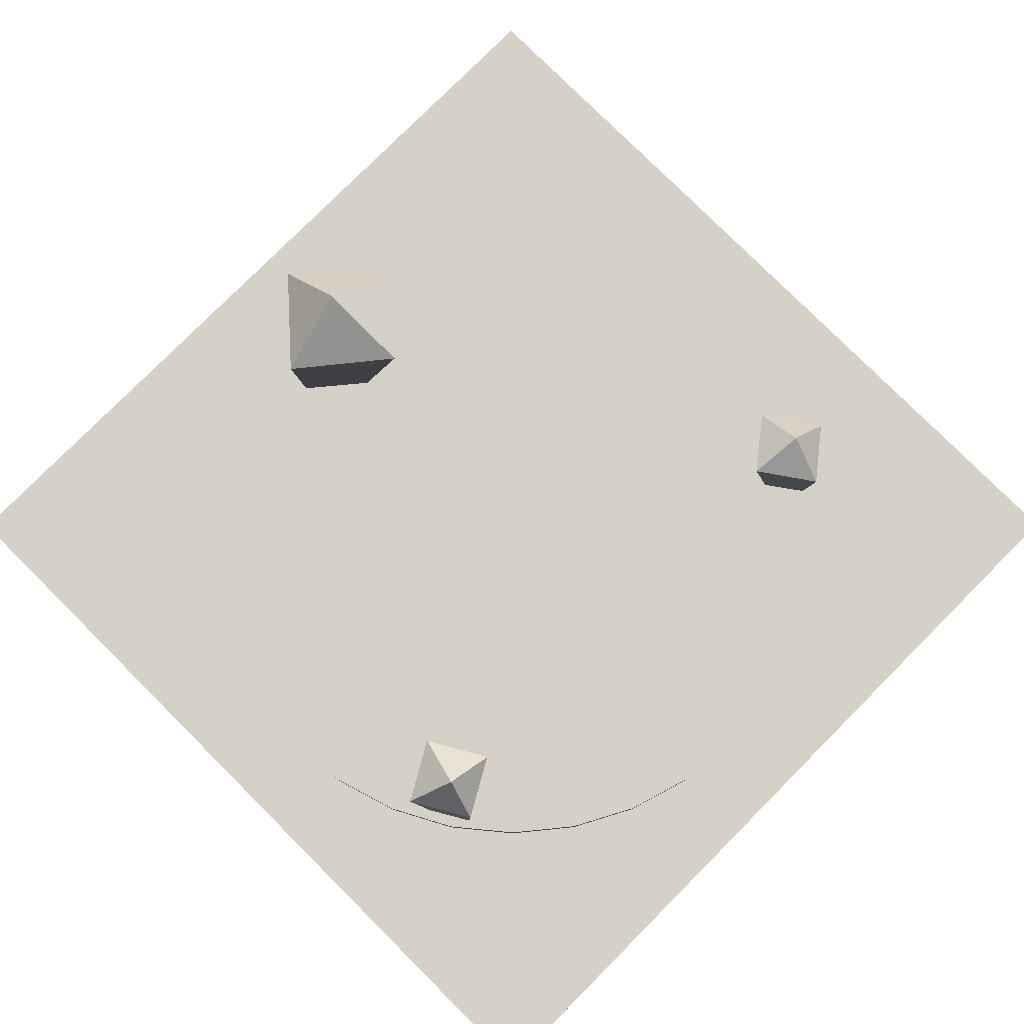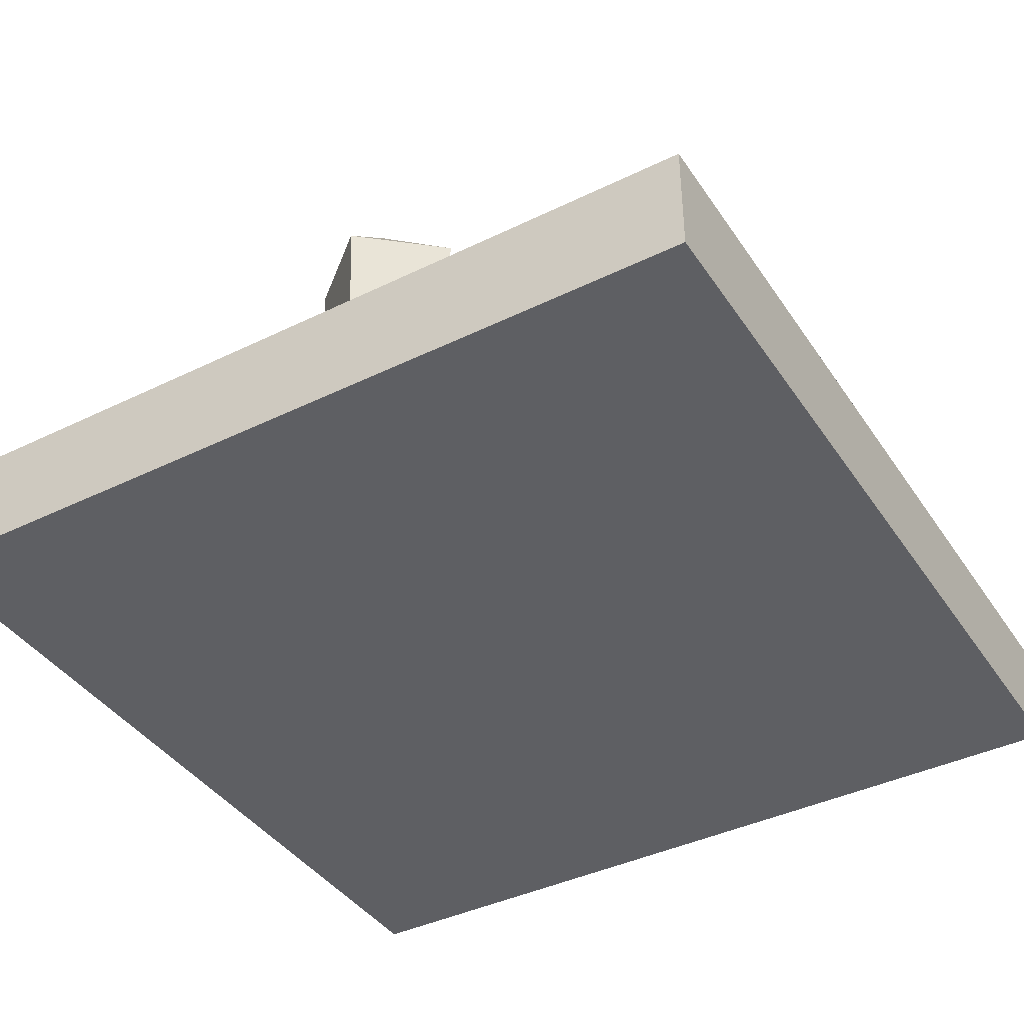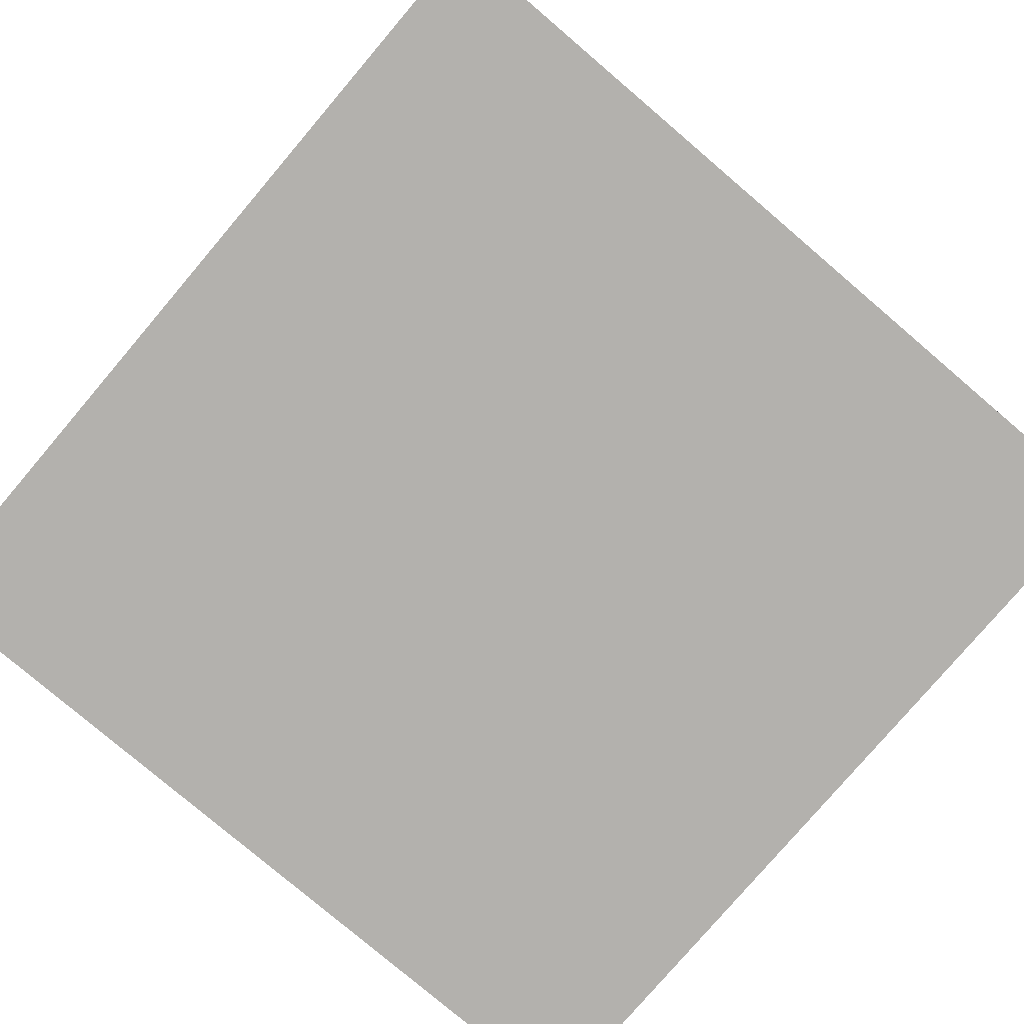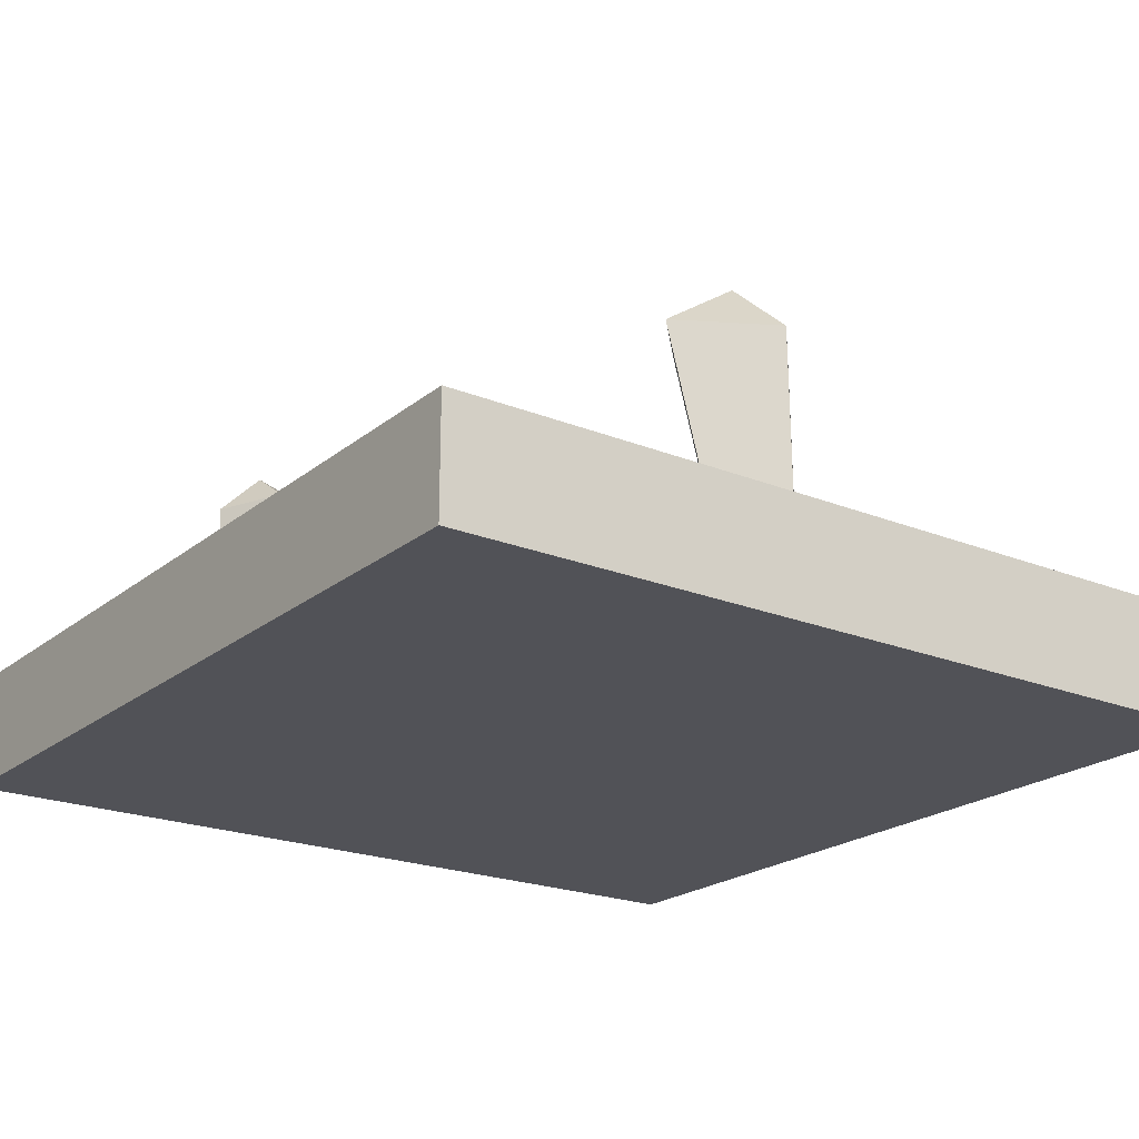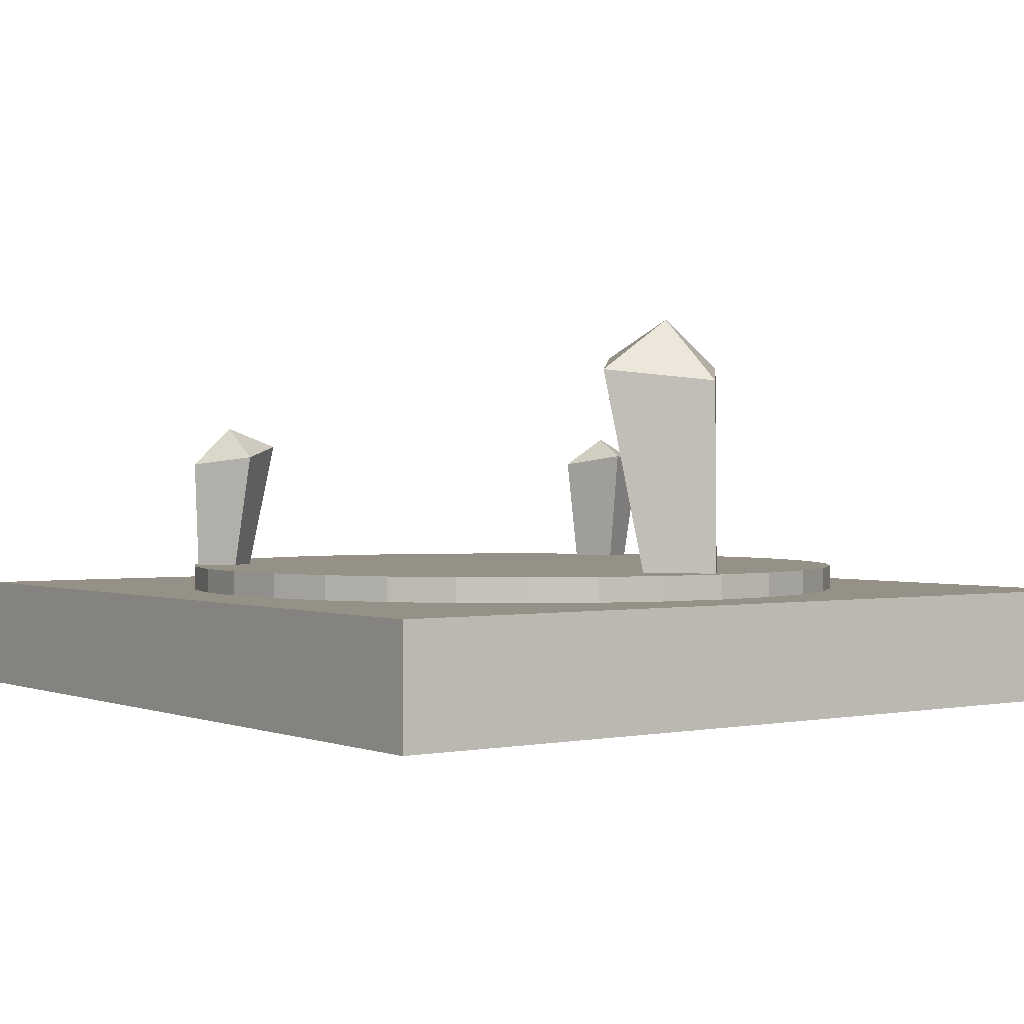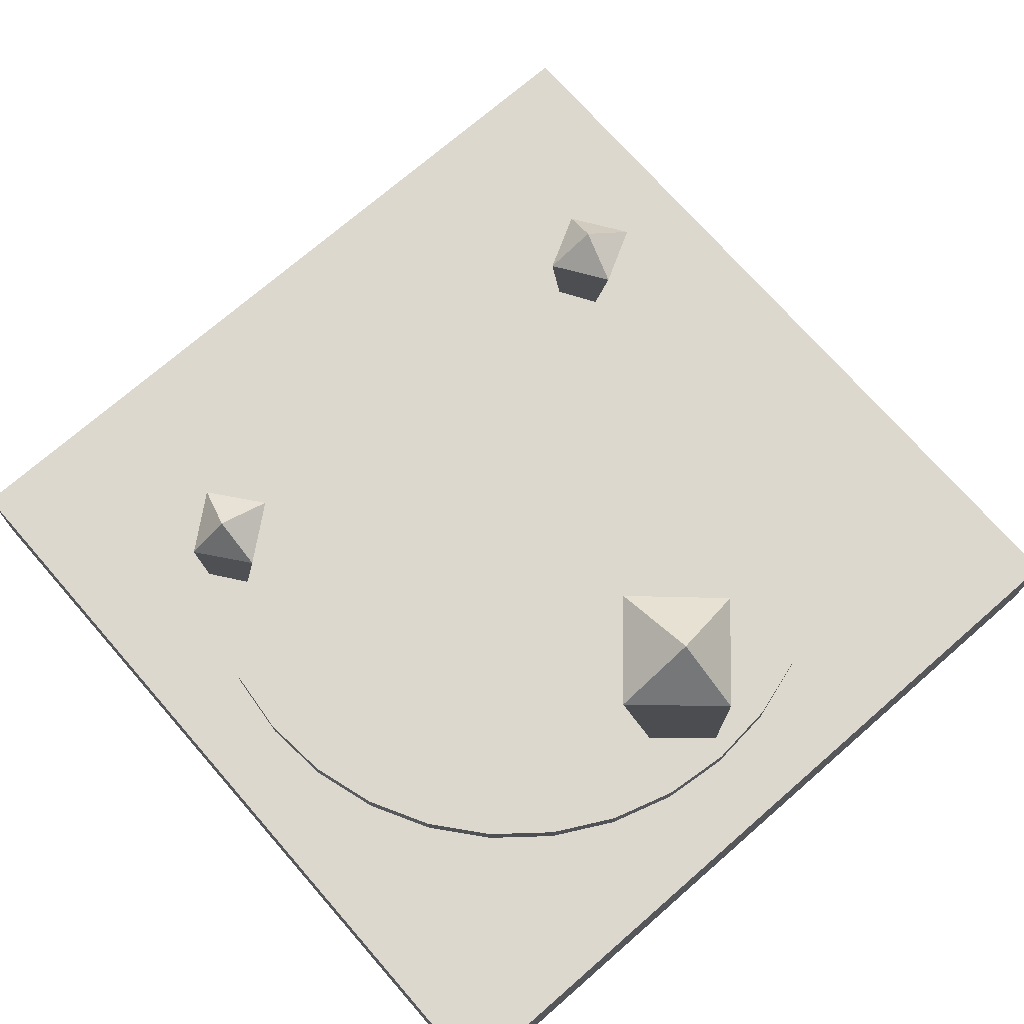
<metadata>
{"format":"obj","ext":"obj","renderer":"f3d","projection":"perspective","resolution":1024,"background":"white","views":[{"elev":79.4,"azim":-135.1,"up":"+Y"},{"elev":-40.6,"azim":120.8,"up":"+Y"},{"elev":-79.2,"azim":139.6,"up":"+Y"},{"elev":-21.4,"azim":54.3,"up":"+Y"},{"elev":0.8,"azim":53.8,"up":"+Y"},{"elev":72.2,"azim":48.9,"up":"+Y"}]}
</metadata>
<code>
o Cylinder
v 0 0.2472 -0.8231
v 0 0.3202 -0.8231
v 0.1606 0.2472 -0.8073
v 0.1606 0.3202 -0.8073
v 0.315 0.2472 -0.7604
v 0.315 0.3202 -0.7604
v 0.4573 0.2472 -0.6844
v 0.4573 0.3202 -0.6844
v 0.582 0.2472 -0.582
v 0.582 0.3202 -0.582
v 0.6844 0.2472 -0.4573
v 0.6844 0.3202 -0.4573
v 0.7604 0.2472 -0.315
v 0.7604 0.3202 -0.315
v 0.8073 0.2472 -0.1606
v 0.8073 0.3202 -0.1606
v 0.8231 0.2472 -0
v 0.8231 0.3202 -0
v 0.8073 0.2472 0.1606
v 0.8073 0.3202 0.1606
v 0.7604 0.2472 0.315
v 0.7604 0.3202 0.315
v 0.6844 0.2472 0.4573
v 0.6844 0.3202 0.4573
v 0.582 0.2472 0.582
v 0.582 0.3202 0.582
v 0.4573 0.2472 0.6844
v 0.4573 0.3202 0.6844
v 0.315 0.2472 0.7604
v 0.315 0.3202 0.7604
v 0.1606 0.2472 0.8073
v 0.1606 0.3202 0.8073
v -0 0.2472 0.8231
v -0 0.3202 0.8231
v -0.1606 0.2472 0.8073
v -0.1606 0.3202 0.8073
v -0.315 0.2472 0.7604
v -0.315 0.3202 0.7604
v -0.4573 0.2472 0.6844
v -0.4573 0.3202 0.6844
v -0.582 0.2472 0.582
v -0.582 0.3202 0.582
v -0.6844 0.2472 0.4573
v -0.6844 0.3202 0.4573
v -0.7604 0.2472 0.315
v -0.7604 0.3202 0.315
v -0.8073 0.2472 0.1606
v -0.8073 0.3202 0.1606
v -0.8231 0.2472 -1e-06
v -0.8231 0.3202 -1e-06
v -0.8073 0.2472 -0.1606
v -0.8073 0.3202 -0.1606
v -0.7604 0.2472 -0.315
v -0.7604 0.3202 -0.315
v -0.6844 0.2472 -0.4573
v -0.6844 0.3202 -0.4573
v -0.582 0.2472 -0.582
v -0.582 0.3202 -0.582
v -0.4573 0.2472 -0.6844
v -0.4573 0.3202 -0.6844
v -0.315 0.2472 -0.7604
v -0.315 0.3202 -0.7604
v -0.1606 0.2472 -0.8073
v -0.1606 0.3202 -0.8073
f 2 4 3
f 4 6 5
f 6 8 7
f 8 10 9
f 10 12 11
f 12 14 13
f 14 16 15
f 16 18 17
f 18 20 19
f 20 22 21
f 22 24 23
f 24 26 25
f 26 28 27
f 28 30 29
f 30 32 31
f 32 34 33
f 34 36 35
f 36 38 37
f 38 40 39
f 40 42 41
f 42 44 43
f 44 46 45
f 46 48 47
f 48 50 49
f 50 52 51
f 52 54 53
f 53 54 56
f 56 58 57
f 58 60 59
f 60 62 61
f 54 22 14
f 64 2 1
f 62 64 63
f 47 63 15
f 1 2 3
f 3 4 5
f 5 6 7
f 7 8 9
f 9 10 11
f 11 12 13
f 13 14 15
f 15 16 17
f 17 18 19
f 19 20 21
f 21 22 23
f 23 24 25
f 25 26 27
f 27 28 29
f 29 30 31
f 31 32 33
f 33 34 35
f 35 36 37
f 37 38 39
f 39 40 41
f 41 42 43
f 43 44 45
f 45 46 47
f 47 48 49
f 49 50 51
f 51 52 53
f 55 53 56
f 55 56 57
f 57 58 59
f 59 60 61
f 2 64 4
f 62 58 64
f 62 60 58
f 58 56 54
f 54 52 50
f 50 48 46
f 61 62 63
f 38 44 40
f 34 32 36
f 30 38 32
f 26 24 28
f 22 38 24
f 22 20 18
f 18 16 14
f 10 8 12
f 4 64 8
f 24 38 30
f 54 14 58
f 46 38 50
f 44 42 40
f 32 38 36
f 38 46 44
f 22 18 14
f 64 58 8
f 8 14 12
f 50 38 22
f 24 30 28
f 14 8 58
f 54 50 22
f 63 64 1
f 6 4 8
f 63 1 3
f 3 5 7
f 7 9 11
f 11 13 15
f 49 51 53
f 23 17 21
f 23 25 27
f 27 29 31
f 31 33 35
f 35 37 39
f 39 41 43
f 43 45 47
f 55 49 53
f 59 63 57
f 59 61 63
f 7 15 3
f 7 11 15
f 17 19 21
f 31 47 27
f 31 35 39
f 39 43 47
f 15 63 3
f 55 47 49
f 23 15 17
f 63 55 57
f 31 39 47
f 47 55 63
f 47 23 27
f 47 15 23
o CrystalBig
v 0.7761 0.2432 -0.02397
v 0.7887 0.7696 -0.00752
v 0.6197 0.7966 0.189
v 0.6579 0.2671 -0.1289
v 0.5542 0.2837 -0.008294
v 0.427 0.8357 0.01801
v 0.596 0.8087 -0.1785
v 0.6724 0.2597 0.09667
v 0.6292 0.9189 0.007674
f 65 66 67
f 68 69 70
f 65 68 71
f 72 67 70
f 67 66 73
f 66 71 73
f 71 70 73
f 70 67 73
f 72 65 67
f 71 68 70
f 66 65 71
f 69 72 70
o CrystalLeft
v -0.4782 0.25 -0.6406
v -0.4889 0.5659 -0.6376
v -0.3553 0.5886 -0.7156
v -0.4317 0.2615 -0.5575
v -0.3497 0.2755 -0.6053
v -0.2795 0.6074 -0.5801
v -0.4131 0.5847 -0.5022
v -0.3962 0.264 -0.6885
v -0.3973 0.6563 -0.6111
f 74 75 76
f 77 78 79
f 74 77 80
f 81 76 79
f 76 75 82
f 75 80 82
f 80 79 82
f 79 76 82
f 81 74 76
f 80 77 79
f 75 74 80
f 78 81 79
o CrystalRight
v -0.4324 0.2635 0.6858
v -0.4201 0.5787 0.7046
v -0.5135 0.6071 0.5824
v -0.3555 0.2745 0.6296
v -0.4128 0.292 0.5546
v -0.3881 0.6252 0.4908
v -0.2948 0.5968 0.6129
v -0.4897 0.2809 0.6108
v -0.4029 0.6712 0.6129
f 83 84 85
f 86 87 88
f 83 86 89
f 90 85 88
f 85 84 91
f 84 89 91
f 89 88 91
f 88 85 91
f 90 83 85
f 89 86 88
f 84 83 89
f 87 90 88
o Slab
v -1 -0.008573 1
v -1 -0.008573 -1
v 1 -0.008573 -1
v 1 -0.008573 1
v -1 0.2622 1
v -1 0.2622 -1
v 1 0.2622 -1
v 1 0.2622 1
f 97 93 92
f 98 94 93
f 99 95 94
f 96 92 95
f 93 94 95
f 98 97 96
f 96 97 92
f 97 98 93
f 98 99 94
f 99 96 95
f 92 93 95
f 99 98 96

</code>
